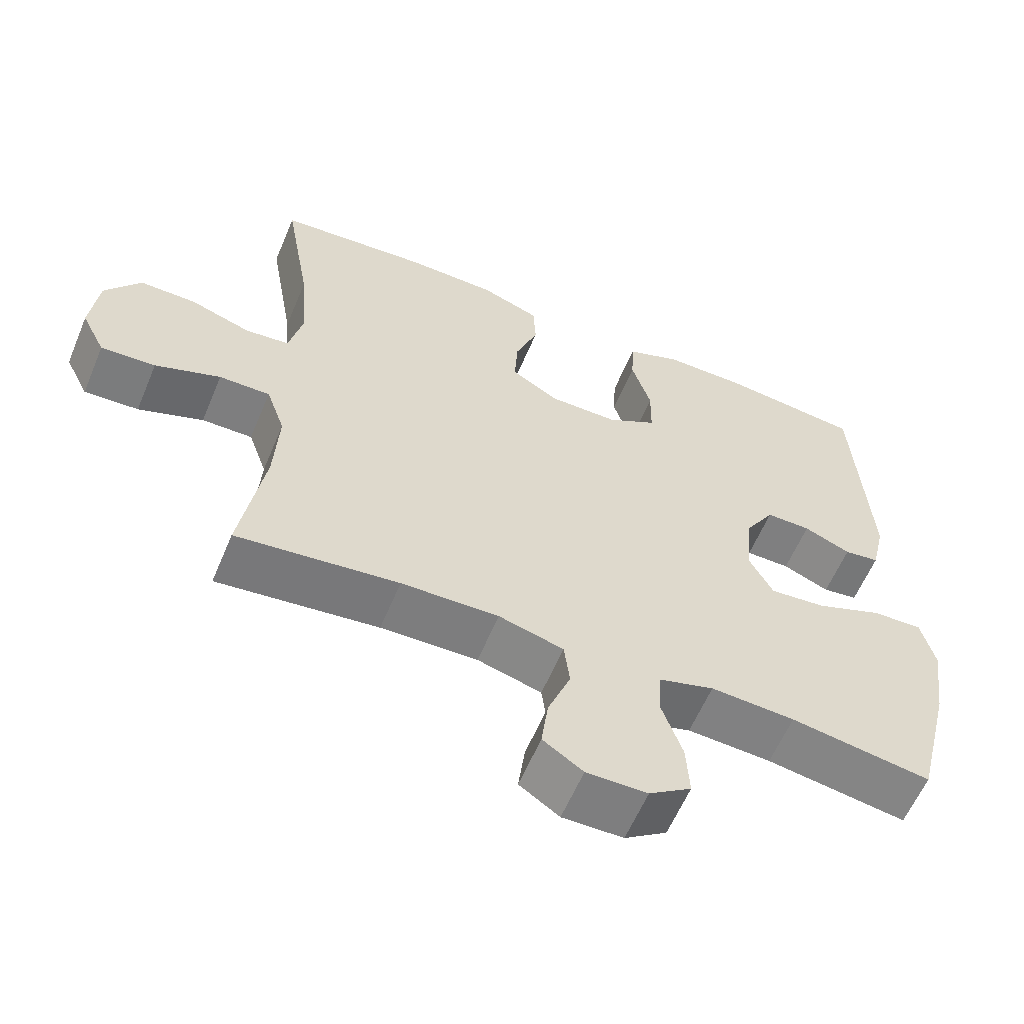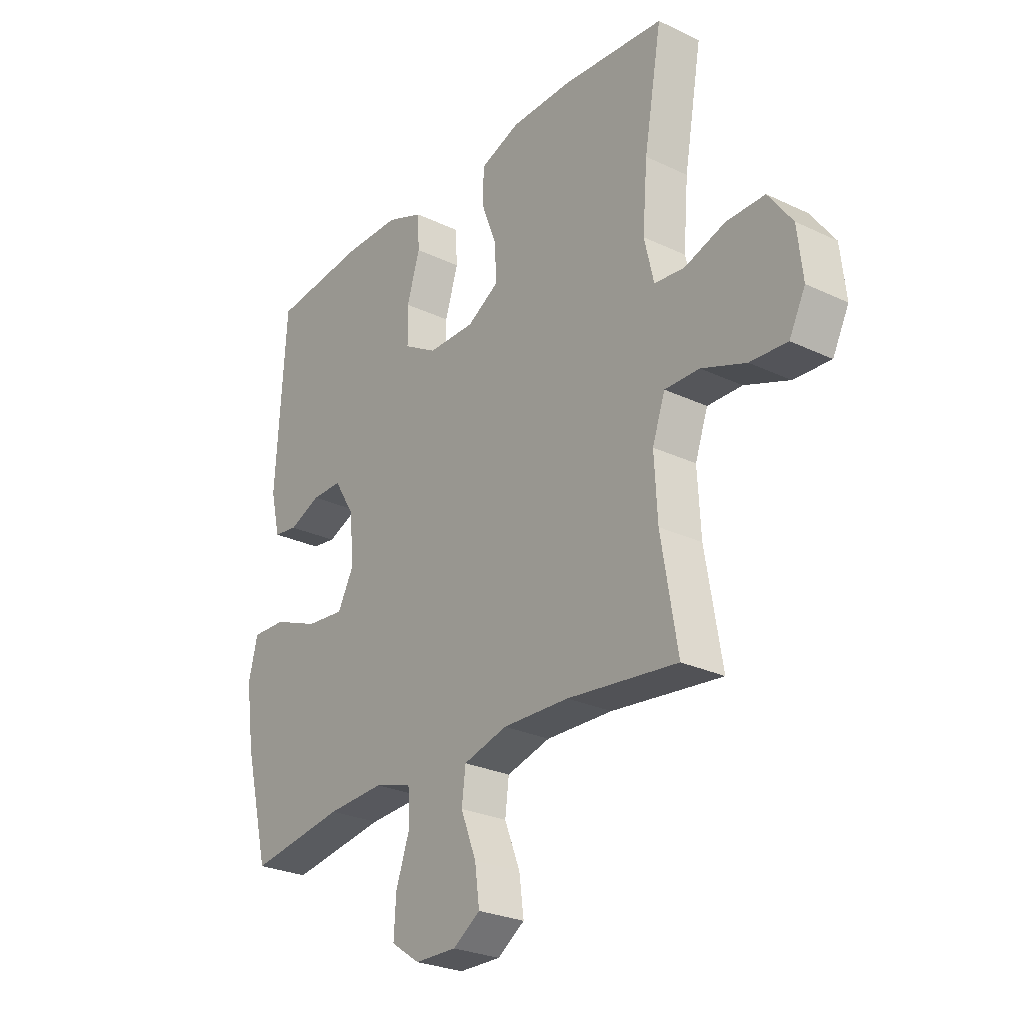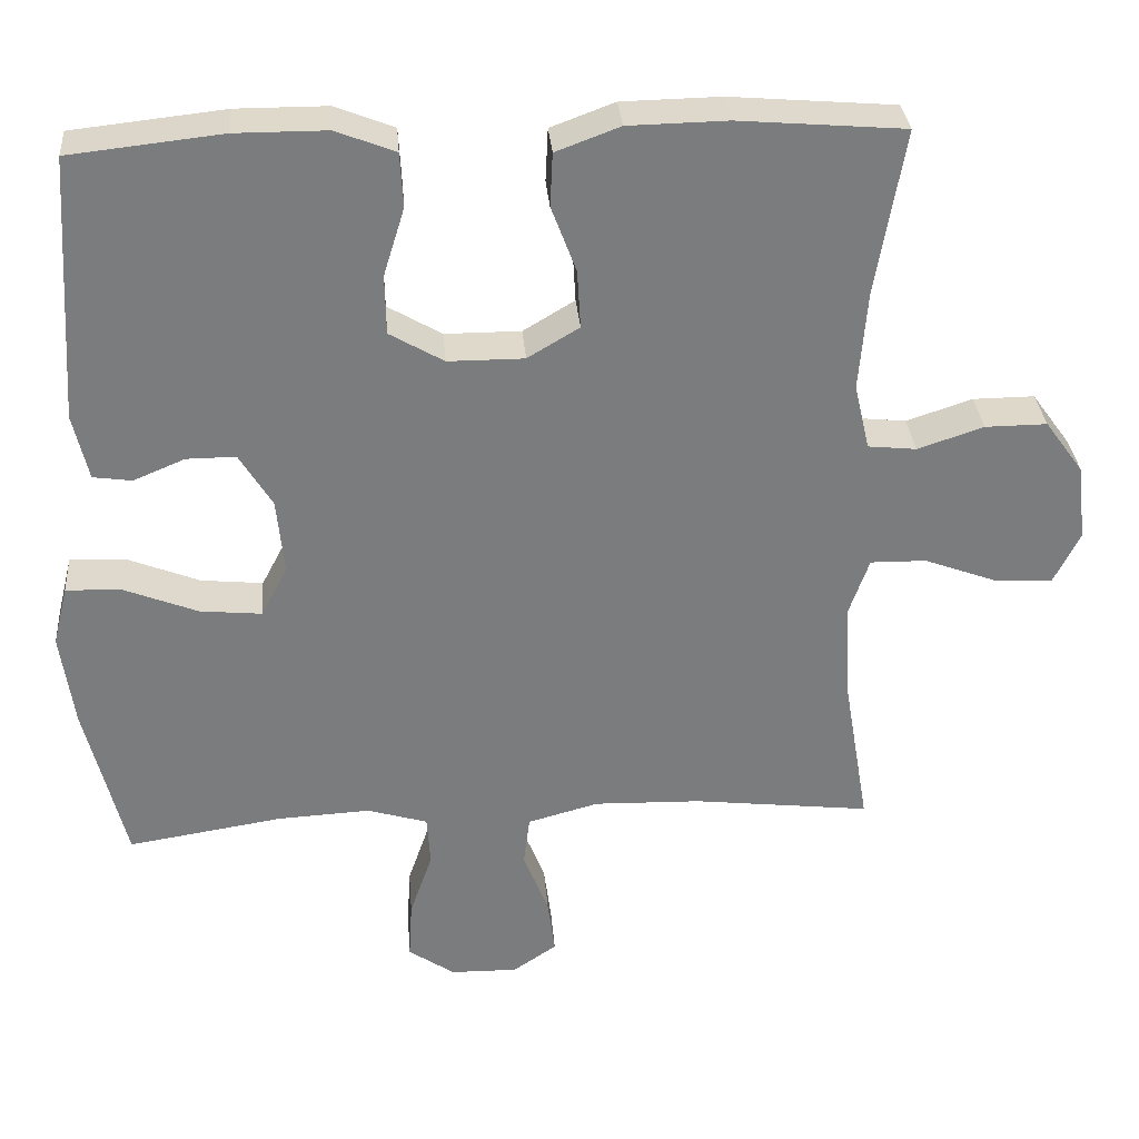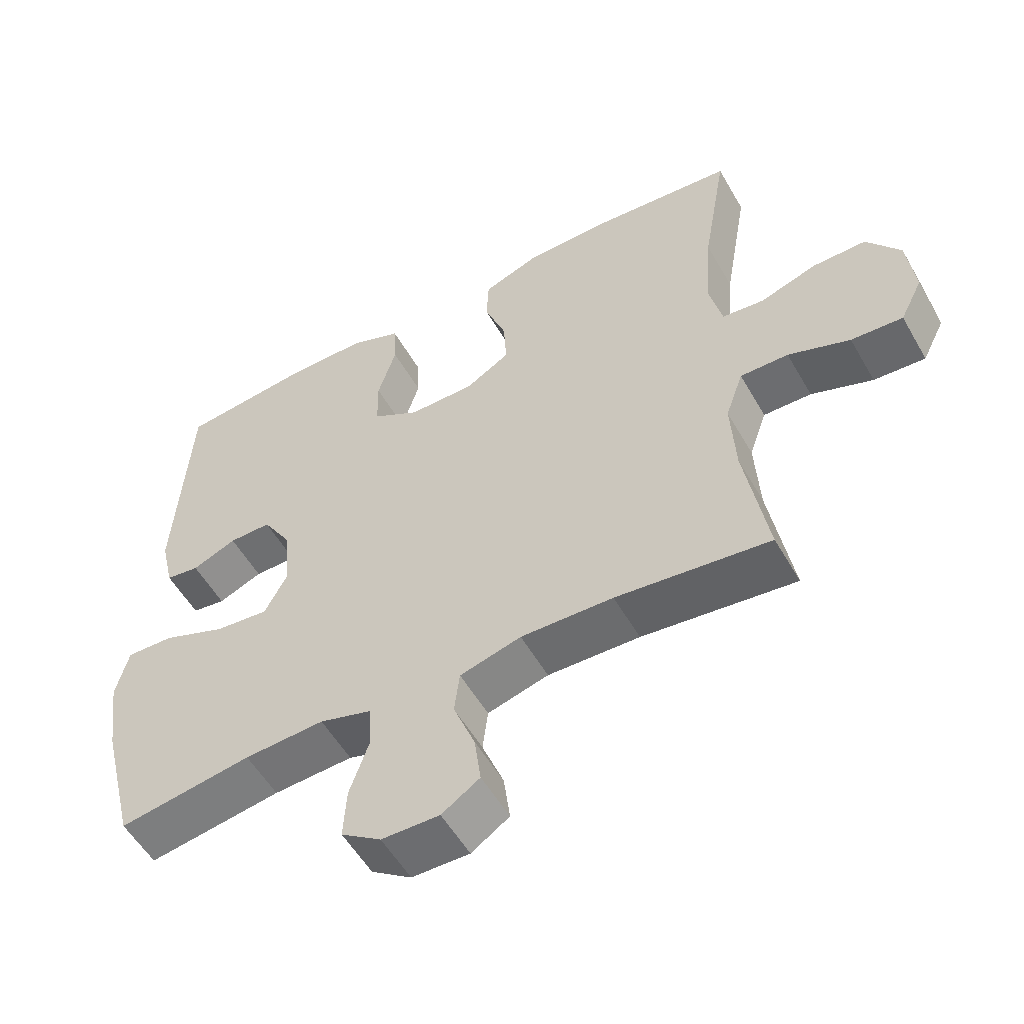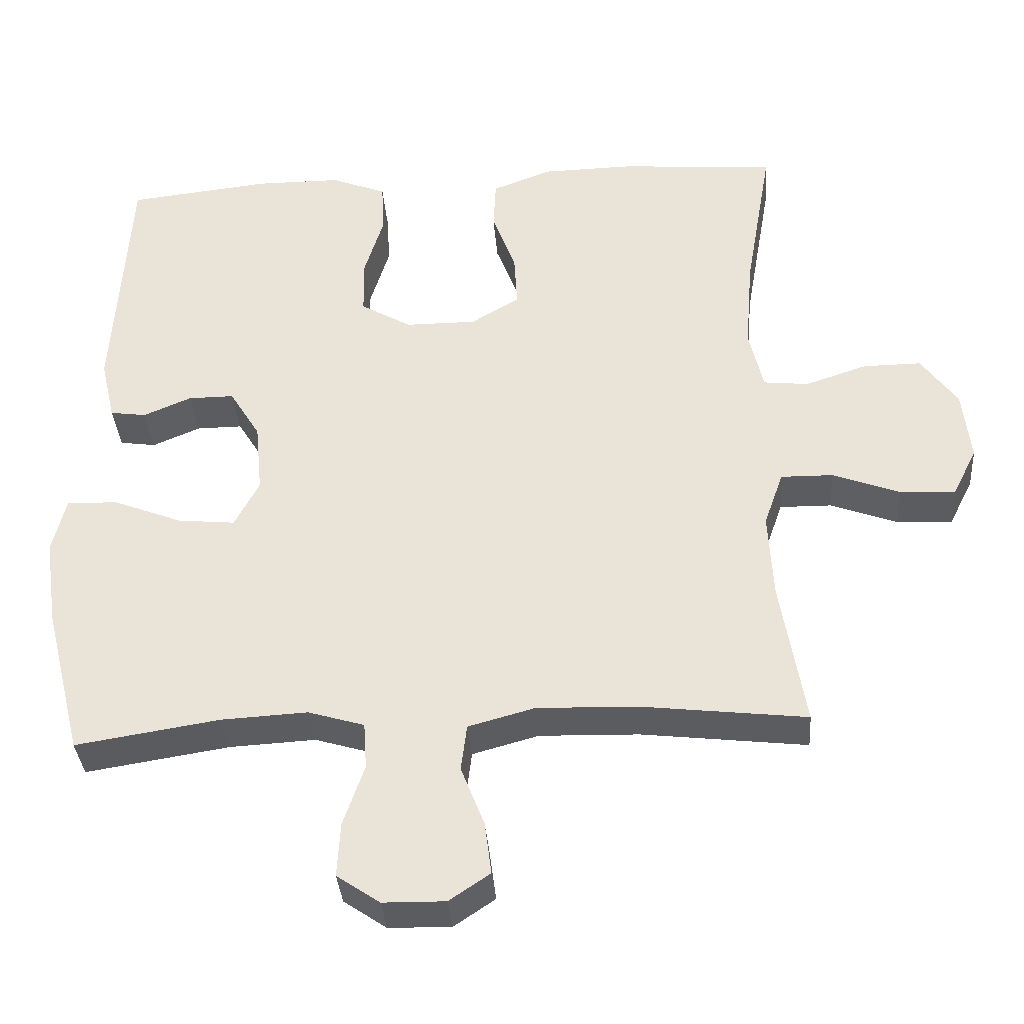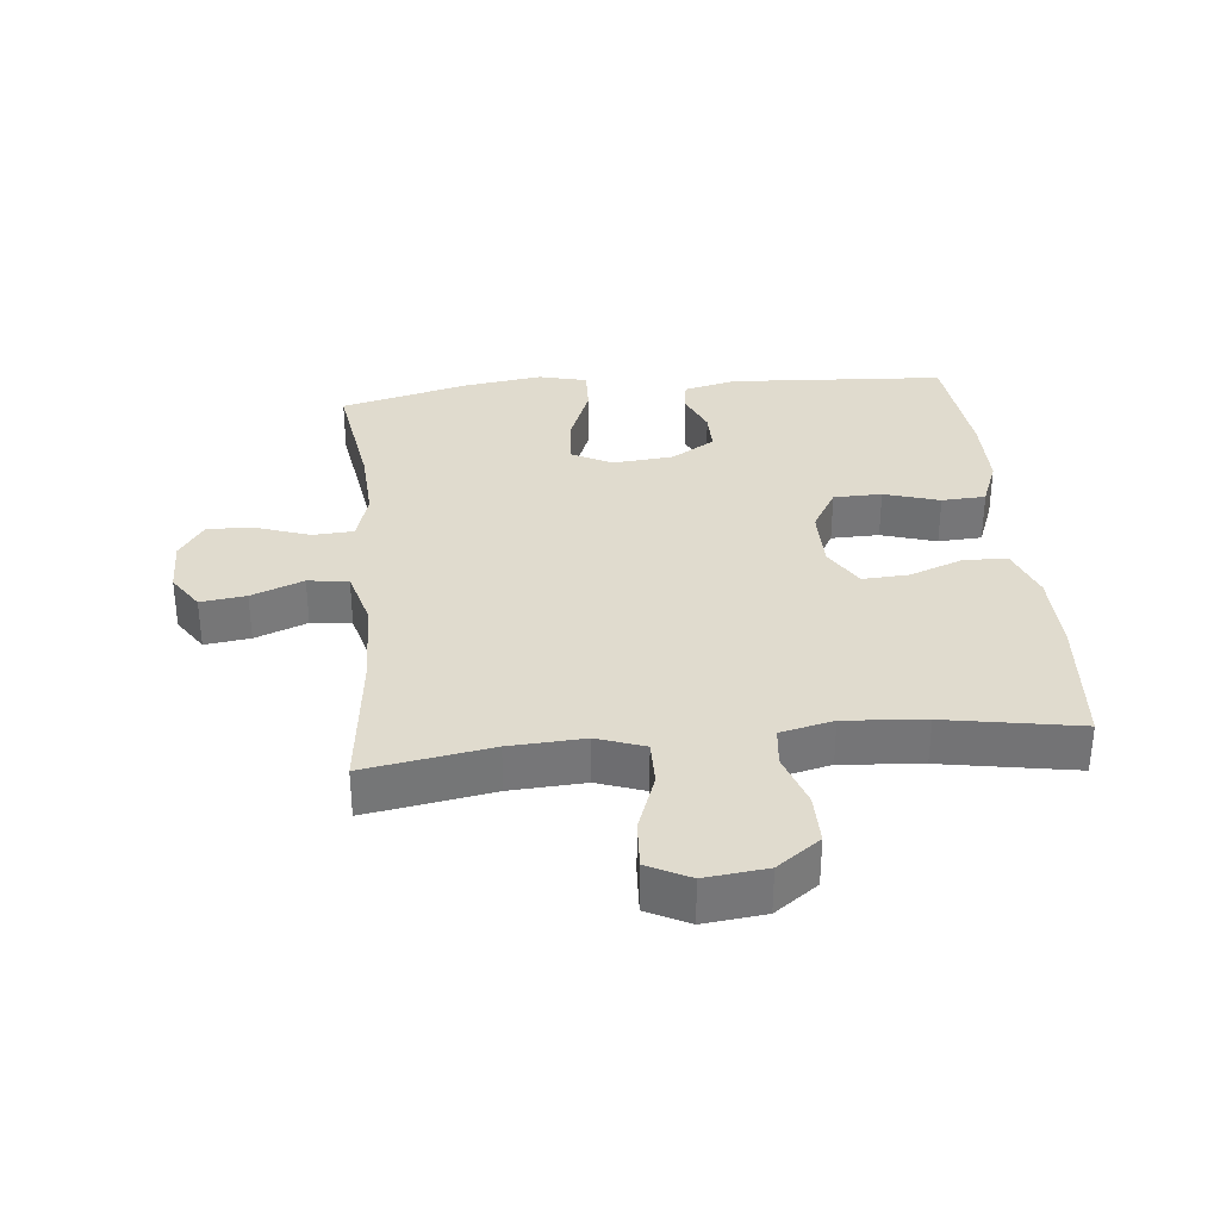
<metadata>
{"format":"obj","ext":"obj","renderer":"f3d","projection":"perspective","resolution":1024,"background":"white","views":[{"elev":-59.7,"azim":-22.7,"up":"+Z"},{"elev":-26.6,"azim":-126.7,"up":"+Z"},{"elev":31.7,"azim":175.4,"up":"+Z"},{"elev":-54.5,"azim":-150.6,"up":"+Z"},{"elev":-35.3,"azim":-175.7,"up":"+Z"},{"elev":33.5,"azim":-95.7,"up":"+Y"}]}
</metadata>
<code>
o path824
v 0.3287 0.0375 0.5596
v 0.2102 0.0375 0.5592
v 0.1331 0.0375 0.529
v 0.1292 0.0375 0.4587
v 0.1566 0.0375 0.3701
v 0.1551 0.0375 0.2929
v 0.08479 0.0375 0.252
v -0.01414 0.0375 0.2518
v -0.08126 0.0375 0.2919
v -0.0769 0.0375 0.3671
v -0.04435 0.0375 0.4535
v -0.04763 0.0375 0.5226
v -0.131 0.0375 0.5535
v -0.2596 0.0375 0.5559
v -0.4748 0.0375 0.5381
v -0.4376 0.0375 0.323
v -0.4272 0.0375 0.1939
v -0.447 0.0375 0.1088
v -0.5099 0.0375 0.1021
v -0.5957 0.0375 0.1305
v -0.6761 0.0375 0.1311
v -0.7266 0.0375 0.06169
v -0.7376 0.0375 -0.03723
v -0.7038 0.0375 -0.1045
v -0.6262 0.0375 -0.09979
v -0.5334 0.0375 -0.06539
v -0.4608 0.0375 -0.06437
v -0.434 0.0375 -0.1406
v -0.4407 0.0375 -0.2609
v -0.4748 0.0375 -0.4638
v -0.2438 0.0375 -0.437
v -0.1048 0.0375 -0.4332
v -0.0126 0.0375 -0.4583
v -0.004538 0.0375 -0.5231
v -0.03716 0.0375 -0.6065
v -0.04674 0.0375 -0.6794
v 0.01035 0.0375 -0.7177
v 0.09736 0.0375 -0.7163
v 0.1574 0.0375 -0.6755
v 0.153 0.0375 -0.6
v 0.1235 0.0375 -0.5147
v 0.1277 0.0375 -0.4495
v 0.2061 0.0375 -0.426
v 0.3262 0.0375 -0.4325
v 0.5269 0.0375 -0.4638
v 0.5789 0.0375 -0.2556
v 0.5965 0.0375 -0.1324
v 0.5773 0.0375 -0.055
v 0.5058 0.0375 -0.05757
v 0.4103 0.0375 -0.09519
v 0.33 0.0375 -0.1032
v 0.2957 0.0375 -0.03783
v 0.3051 0.0375 0.06028
v 0.3478 0.0375 0.1296
v 0.4115 0.0375 0.1293
v 0.4783 0.0375 0.1014
v 0.5285 0.0375 0.1085
v 0.5484 0.0375 0.1938
v 0.5269 0.0375 0.5381
v 0.3287 -0.0375 0.5596
v 0.2102 -0.0375 0.5592
v 0.1331 -0.0375 0.529
v 0.1292 -0.0375 0.4587
v 0.1566 -0.0375 0.3701
v 0.1551 -0.0375 0.2929
v 0.08479 -0.0375 0.252
v -0.01414 -0.0375 0.2518
v -0.08126 -0.0375 0.2919
v -0.0769 -0.0375 0.3671
v -0.04435 -0.0375 0.4535
v -0.04763 -0.0375 0.5226
v -0.131 -0.0375 0.5535
v -0.2596 -0.0375 0.5559
v -0.4748 -0.0375 0.5381
v -0.4376 -0.0375 0.323
v -0.4272 -0.0375 0.1939
v -0.447 -0.0375 0.1088
v -0.5099 -0.0375 0.1021
v -0.5957 -0.0375 0.1305
v -0.6761 -0.0375 0.1311
v -0.7266 -0.0375 0.06169
v -0.7376 -0.0375 -0.03723
v -0.7038 -0.0375 -0.1045
v -0.6262 -0.0375 -0.09979
v -0.5334 -0.0375 -0.06539
v -0.4608 -0.0375 -0.06437
v -0.434 -0.0375 -0.1406
v -0.4407 -0.0375 -0.2609
v -0.4748 -0.0375 -0.4638
v -0.2438 -0.0375 -0.437
v -0.1048 -0.0375 -0.4332
v -0.0126 -0.0375 -0.4583
v -0.004538 -0.0375 -0.5231
v -0.03716 -0.0375 -0.6065
v -0.04674 -0.0375 -0.6794
v 0.01035 -0.0375 -0.7177
v 0.09736 -0.0375 -0.7163
v 0.1574 -0.0375 -0.6755
v 0.153 -0.0375 -0.6
v 0.1235 -0.0375 -0.5147
v 0.1277 -0.0375 -0.4495
v 0.2061 -0.0375 -0.426
v 0.3262 -0.0375 -0.4325
v 0.5269 -0.0375 -0.4638
v 0.5789 -0.0375 -0.2556
v 0.5965 -0.0375 -0.1324
v 0.5773 -0.0375 -0.055
v 0.5058 -0.0375 -0.05757
v 0.4103 -0.0375 -0.09519
v 0.33 -0.0375 -0.1032
v 0.2957 -0.0375 -0.03783
v 0.3051 -0.0375 0.06028
v 0.3478 -0.0375 0.1296
v 0.4115 -0.0375 0.1293
v 0.4783 -0.0375 0.1014
v 0.5285 -0.0375 0.1085
v 0.5484 -0.0375 0.1938
v 0.5269 -0.0375 0.5381
v 0.5789 0.0375 -0.2556
v 0.5965 0.0375 -0.1324
v 0.5773 0.0375 -0.055
v 0.5773 0.0375 -0.055
v 0.5058 0.0375 -0.05757
v 0.5269 0.0375 -0.4638
v 0.5269 0.0375 -0.4638
v 0.5285 0.0375 0.1085
v 0.5285 0.0375 0.1085
v 0.5484 0.0375 0.1938
v 0.5269 0.0375 0.5381
v 0.5269 0.0375 0.5381
v 0.4783 0.0375 0.1014
v 0.4103 0.0375 -0.09519
v 0.4115 0.0375 0.1293
v 0.3287 0.0375 0.5596
v 0.3262 0.0375 -0.4325
v 0.3478 0.0375 0.1296
v 0.33 0.0375 -0.1032
v 0.33 0.0375 -0.1032
v 0.3051 0.0375 0.06028
v 0.2957 0.0375 -0.03783
v 0.2102 0.0375 0.5592
v 0.2061 0.0375 -0.426
v 0.1331 0.0375 0.529
v 0.1331 0.0375 0.529
v 0.1277 0.0375 -0.4495
v 0.1277 0.0375 -0.4495
v 0.1566 0.0375 0.3701
v 0.1551 0.0375 0.2929
v 0.09736 0.0375 -0.7163
v 0.1574 0.0375 -0.6755
v 0.153 0.0375 -0.6
v 0.1292 0.0375 0.4587
v 0.08479 0.0375 0.252
v 0.1235 0.0375 -0.5147
v 0.01035 0.0375 -0.7177
v -0.01414 0.0375 0.2518
v -0.04674 0.0375 -0.6794
v -0.04674 0.0375 -0.6794
v -0.03716 0.0375 -0.6065
v -0.004538 0.0375 -0.5231
v -0.0126 0.0375 -0.4583
v -0.0126 0.0375 -0.4583
v -0.1048 0.0375 -0.4332
v -0.08126 0.0375 0.2919
v -0.08126 0.0375 0.2919
v -0.0769 0.0375 0.3671
v -0.04435 0.0375 0.4535
v -0.04763 0.0375 0.5226
v -0.04763 0.0375 0.5226
v -0.131 0.0375 0.5535
v -0.2438 0.0375 -0.437
v -0.2596 0.0375 0.5559
v -0.4748 0.0375 -0.4638
v -0.4748 0.0375 -0.4638
v -0.434 0.0375 -0.1406
v -0.4407 0.0375 -0.2609
v -0.4272 0.0375 0.1939
v -0.447 0.0375 0.1088
v -0.447 0.0375 0.1088
v -0.4376 0.0375 0.323
v -0.4608 0.0375 -0.06437
v -0.4608 0.0375 -0.06437
v -0.5099 0.0375 0.1021
v -0.4748 0.0375 0.5381
v -0.4748 0.0375 0.5381
v -0.5334 0.0375 -0.06539
v -0.5957 0.0375 0.1305
v -0.6262 0.0375 -0.09979
v -0.6761 0.0375 0.1311
v -0.7038 0.0375 -0.1045
v -0.7038 0.0375 -0.1045
v -0.7266 0.0375 0.06169
v -0.7376 0.0375 -0.03723
v 0.5789 -0.0375 -0.2556
v 0.5965 -0.0375 -0.1324
v 0.5773 -0.0375 -0.055
v 0.5773 -0.0375 -0.055
v 0.5058 -0.0375 -0.05757
v 0.5269 -0.0375 -0.4638
v 0.5269 -0.0375 -0.4638
v 0.5285 -0.0375 0.1085
v 0.5285 -0.0375 0.1085
v 0.5484 -0.0375 0.1938
v 0.5269 -0.0375 0.5381
v 0.5269 -0.0375 0.5381
v 0.4783 -0.0375 0.1014
v 0.4103 -0.0375 -0.09519
v 0.4115 -0.0375 0.1293
v 0.3287 -0.0375 0.5596
v 0.3262 -0.0375 -0.4325
v 0.3478 -0.0375 0.1296
v 0.33 -0.0375 -0.1032
v 0.33 -0.0375 -0.1032
v 0.3051 -0.0375 0.06028
v 0.2957 -0.0375 -0.03783
v 0.2102 -0.0375 0.5592
v 0.2061 -0.0375 -0.426
v 0.1331 -0.0375 0.529
v 0.1331 -0.0375 0.529
v 0.1277 -0.0375 -0.4495
v 0.1277 -0.0375 -0.4495
v 0.1566 -0.0375 0.3701
v 0.1551 -0.0375 0.2929
v 0.09736 -0.0375 -0.7163
v 0.1574 -0.0375 -0.6755
v 0.153 -0.0375 -0.6
v 0.1292 -0.0375 0.4587
v 0.08479 -0.0375 0.252
v 0.1235 -0.0375 -0.5147
v 0.01035 -0.0375 -0.7177
v -0.01414 -0.0375 0.2518
v -0.04674 -0.0375 -0.6794
v -0.04674 -0.0375 -0.6794
v -0.03716 -0.0375 -0.6065
v -0.004538 -0.0375 -0.5231
v -0.0126 -0.0375 -0.4583
v -0.0126 -0.0375 -0.4583
v -0.1048 -0.0375 -0.4332
v -0.08126 -0.0375 0.2919
v -0.08126 -0.0375 0.2919
v -0.0769 -0.0375 0.3671
v -0.04435 -0.0375 0.4535
v -0.04763 -0.0375 0.5226
v -0.04763 -0.0375 0.5226
v -0.131 -0.0375 0.5535
v -0.2438 -0.0375 -0.437
v -0.2596 -0.0375 0.5559
v -0.4748 -0.0375 -0.4638
v -0.4748 -0.0375 -0.4638
v -0.434 -0.0375 -0.1406
v -0.4407 -0.0375 -0.2609
v -0.4272 -0.0375 0.1939
v -0.447 -0.0375 0.1088
v -0.447 -0.0375 0.1088
v -0.4376 -0.0375 0.323
v -0.4608 -0.0375 -0.06437
v -0.4608 -0.0375 -0.06437
v -0.5099 -0.0375 0.1021
v -0.4748 -0.0375 0.5381
v -0.4748 -0.0375 0.5381
v -0.5334 -0.0375 -0.06539
v -0.5957 -0.0375 0.1305
v -0.6262 -0.0375 -0.09979
v -0.6761 -0.0375 0.1311
v -0.7038 -0.0375 -0.1045
v -0.7038 -0.0375 -0.1045
v -0.7266 -0.0375 0.06169
v -0.7376 -0.0375 -0.03723
f 210 212 217
f 229 235 226
f 211 223 214
f 207 195 198
f 198 195 196
f 228 214 223
f 220 236 229
f 215 236 220
f 215 228 231
f 216 222 209
f 262 261 258
f 201 203 206
f 246 250 251
f 203 209 208
f 215 238 236
f 255 241 247
f 235 234 226
f 207 212 210
f 263 268 265
f 209 203 204
f 222 211 209
f 194 207 210
f 218 227 216
f 250 231 256
f 239 255 252
f 256 258 261
f 243 245 242
f 263 262 267
f 195 207 194
f 239 253 231
f 259 255 247
f 214 228 215
f 215 231 238
f 230 234 232
f 239 252 253
f 253 258 256
f 217 212 220
f 224 234 230
f 194 210 199
f 246 251 248
f 263 267 268
f 222 216 227
f 242 245 241
f 229 236 235
f 226 224 225
f 226 234 224
f 208 209 211
f 231 253 256
f 261 262 263
f 223 211 222
f 238 250 246
f 267 262 264
f 247 241 245
f 206 203 208
f 215 220 212
f 241 255 239
f 231 250 238
f 46 47 106 105
f 47 122 197 106
f 48 49 108 107
f 125 46 105 200
f 127 58 117 202
f 58 130 205 117
f 56 57 116 115
f 49 50 109 108
f 55 56 115 114
f 59 1 60 118
f 44 45 104 103
f 54 55 114 113
f 50 138 213 109
f 53 54 113 112
f 51 52 111 110
f 1 2 61 60
f 43 44 103 102
f 52 53 112 111
f 2 144 219 61
f 146 43 102 221
f 5 6 65 64
f 38 39 98 97
f 39 40 99 98
f 4 5 64 63
f 3 4 63 62
f 6 7 66 65
f 40 41 100 99
f 41 42 101 100
f 37 38 97 96
f 7 8 67 66
f 158 37 96 233
f 35 36 95 94
f 34 35 94 93
f 162 34 93 237
f 32 33 92 91
f 8 165 240 67
f 10 11 70 69
f 11 169 244 70
f 12 13 72 71
f 9 10 69 68
f 31 32 91 90
f 13 14 73 72
f 174 31 90 249
f 28 29 88 87
f 17 179 254 76
f 16 17 76 75
f 182 28 87 257
f 18 19 78 77
f 185 16 75 260
f 14 15 74 73
f 29 30 89 88
f 26 27 86 85
f 19 20 79 78
f 25 26 85 84
f 20 21 80 79
f 191 25 84 266
f 21 22 81 80
f 23 24 83 82
f 22 23 82 81
f 135 142 137
f 154 151 160
f 136 139 148
f 132 123 120
f 123 121 120
f 153 148 139
f 145 154 161
f 140 145 161
f 140 156 153
f 141 134 147
f 187 183 186
f 126 131 128
f 171 176 175
f 128 133 134
f 140 161 163
f 180 172 166
f 160 151 159
f 132 135 137
f 188 190 193
f 134 129 128
f 147 134 136
f 119 135 132
f 143 141 152
f 175 181 156
f 164 177 180
f 181 186 183
f 168 167 170
f 188 192 187
f 120 119 132
f 164 156 178
f 184 172 180
f 139 140 153
f 140 163 156
f 155 157 159
f 164 178 177
f 178 181 183
f 142 145 137
f 149 155 159
f 119 124 135
f 171 173 176
f 188 193 192
f 147 152 141
f 167 166 170
f 154 160 161
f 151 150 149
f 151 149 159
f 133 136 134
f 156 181 178
f 186 188 187
f 148 147 136
f 163 171 175
f 192 189 187
f 172 170 166
f 131 133 128
f 140 137 145
f 166 164 180
f 156 163 175

</code>
